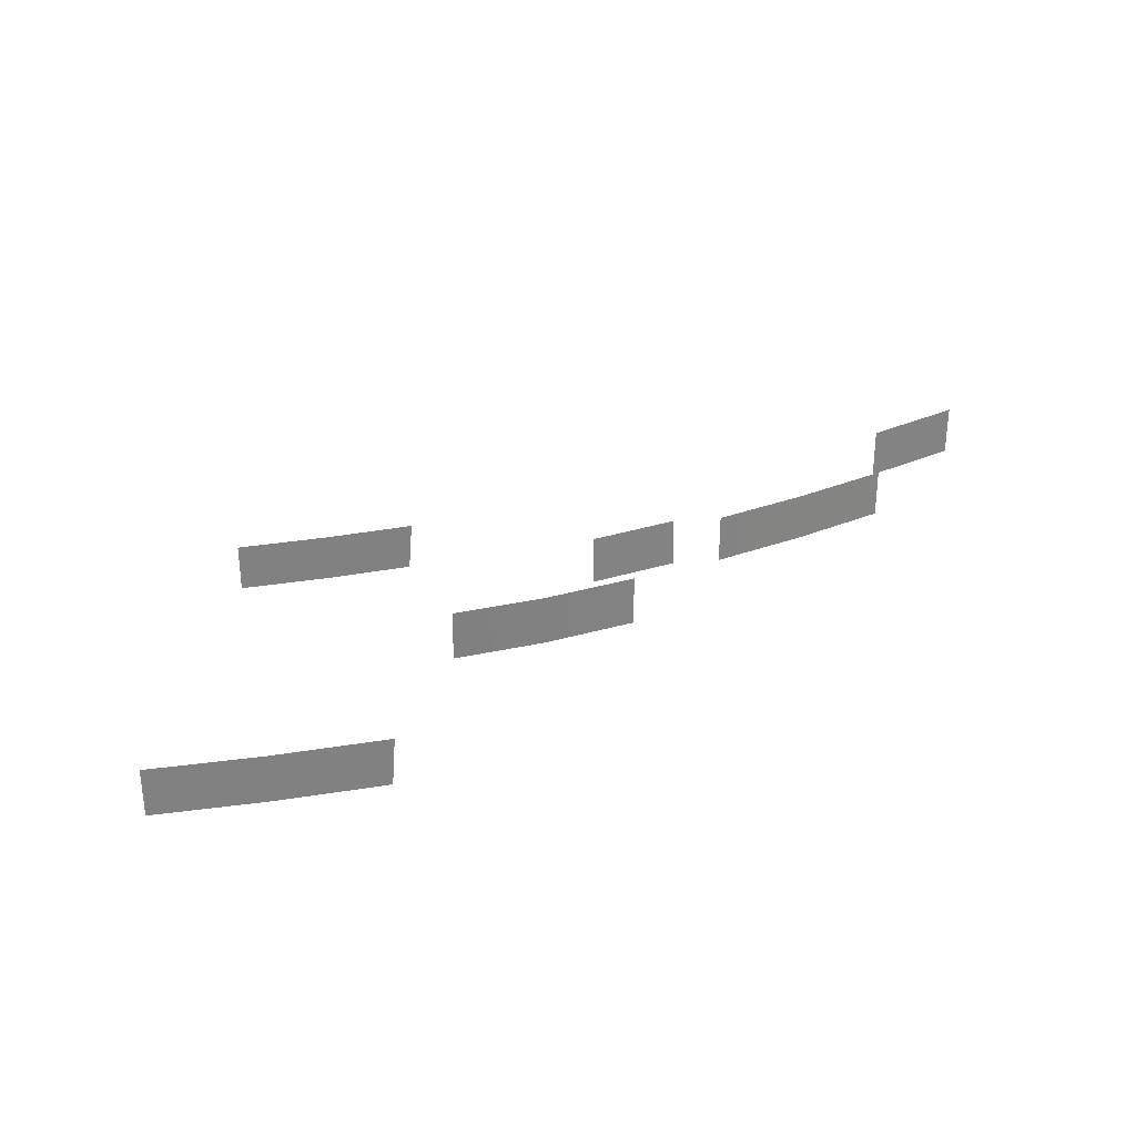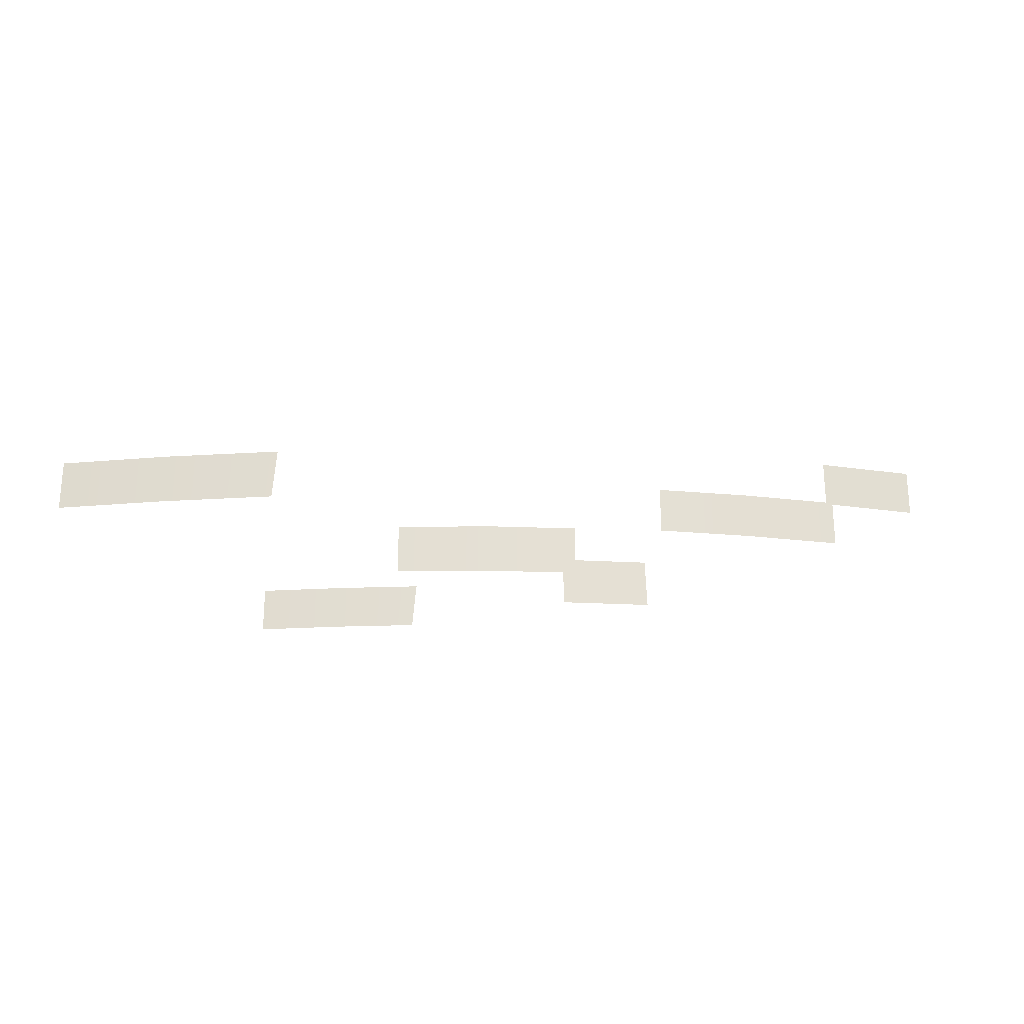
<metadata>
{"format":"obj","ext":"obj","renderer":"f3d","projection":"perspective","resolution":1024,"background":"white","views":[{"elev":29.9,"azim":-20.7,"up":"+Y"},{"elev":-23.5,"azim":-1.1,"up":"+Y"}]}
</metadata>
<code>
o facing_VIEW.001_Cylinder.000_facing_VIEW.001_Cylinder.005
v -2.015 1.005 0.932
v -2.015 -0.08666 0.932
v -0.002903 -0.08666 1.021
v 2.019 -0.08666 0.9293
v 1.839 -0.08666 -0.9768
v 3.84 -0.08666 -1.125
v 2.019 1.005 0.9293
v -0.002903 1.005 1.021
v 4.012 2.03 0.8438
v 6.061 2.031 0.5594
v 8.16 1.005 0.1585
v 4.012 1.005 0.8438
v 6.061 1.005 0.5594
v 1.839 0.9967 -0.9768
v 3.8 0.9967 -1.125
v 8.015 3.026 0.1585
v 10.12 3.026 -0.3194
v 8.019 2.008 0.1543
v 10.12 2.005 -0.3194
v -8.959 1.032 4.172
v -4.379 1.033 4.847
v -8.959 0.00996 4.172
v -6.715 0.00996 4.556
v -4.457 0.00996 4.846
v -6.715 1.032 4.556
v -5.532 0.00996 -3.292
v -1.729 1.033 -2.905
v -3.621 0.00996 -3.055
v -1.814 0.00996 -2.907
v -3.621 1.032 -3.055
v -5.532 1.032 -3.292
v 8.16 2.031 0.1585
f 3 4 7
f 3 7 8
f 9 12 13
f 9 13 10
f 5 6 15
f 5 15 14
f 18 19 17
f 18 17 16
f 28 29 27
f 28 27 30
f 23 24 21
f 23 21 25
f 8 1 2
f 8 2 3
f 11 32 10
f 11 10 13
f 22 23 25
f 22 25 20
f 26 28 30
f 26 30 31

</code>
